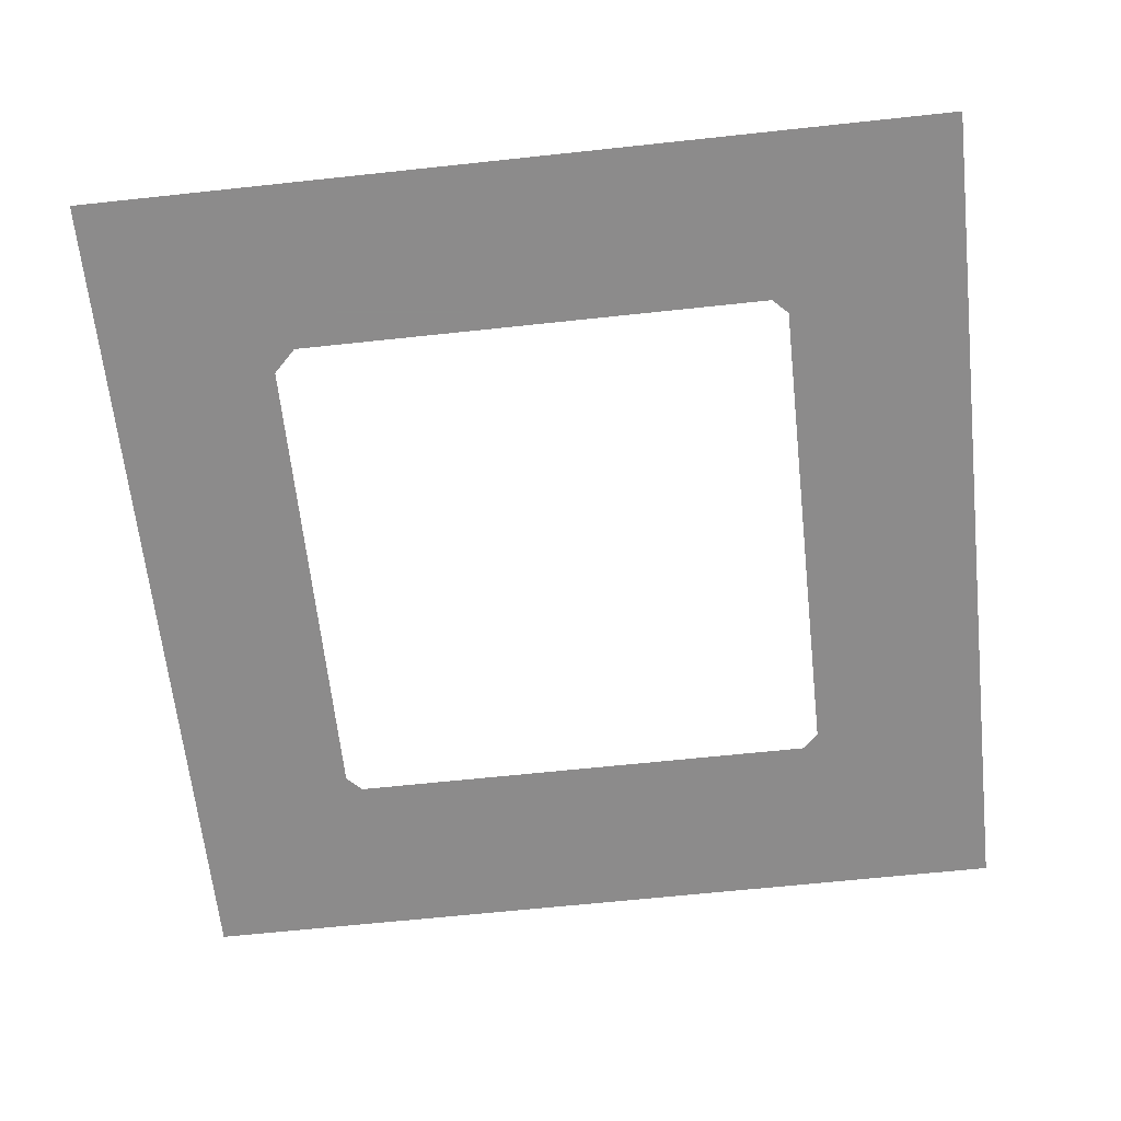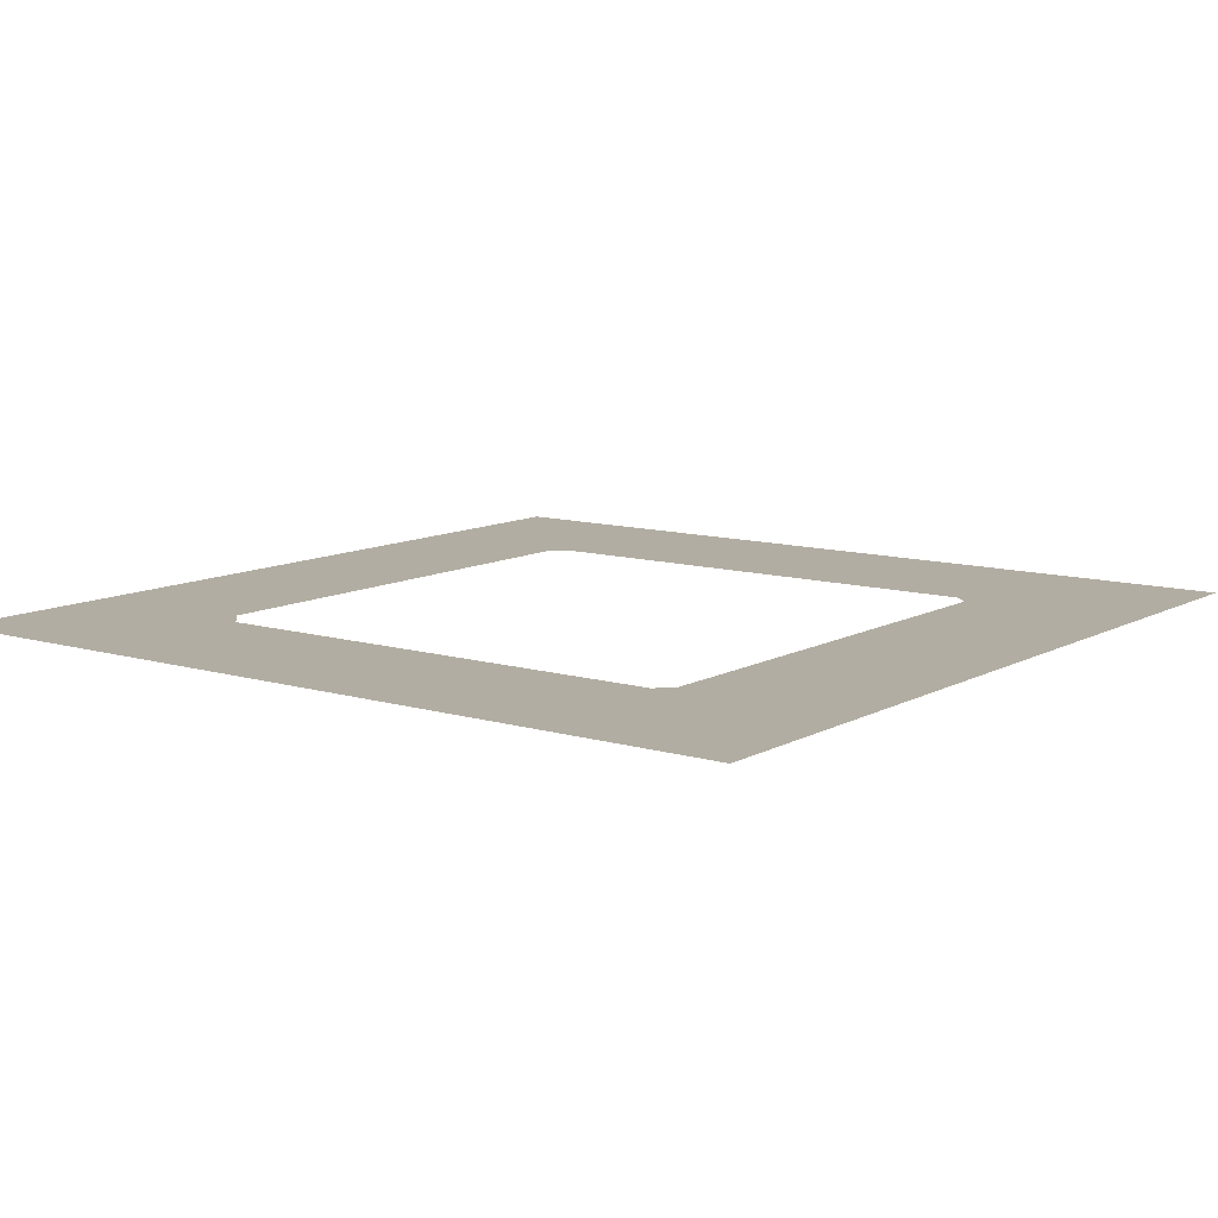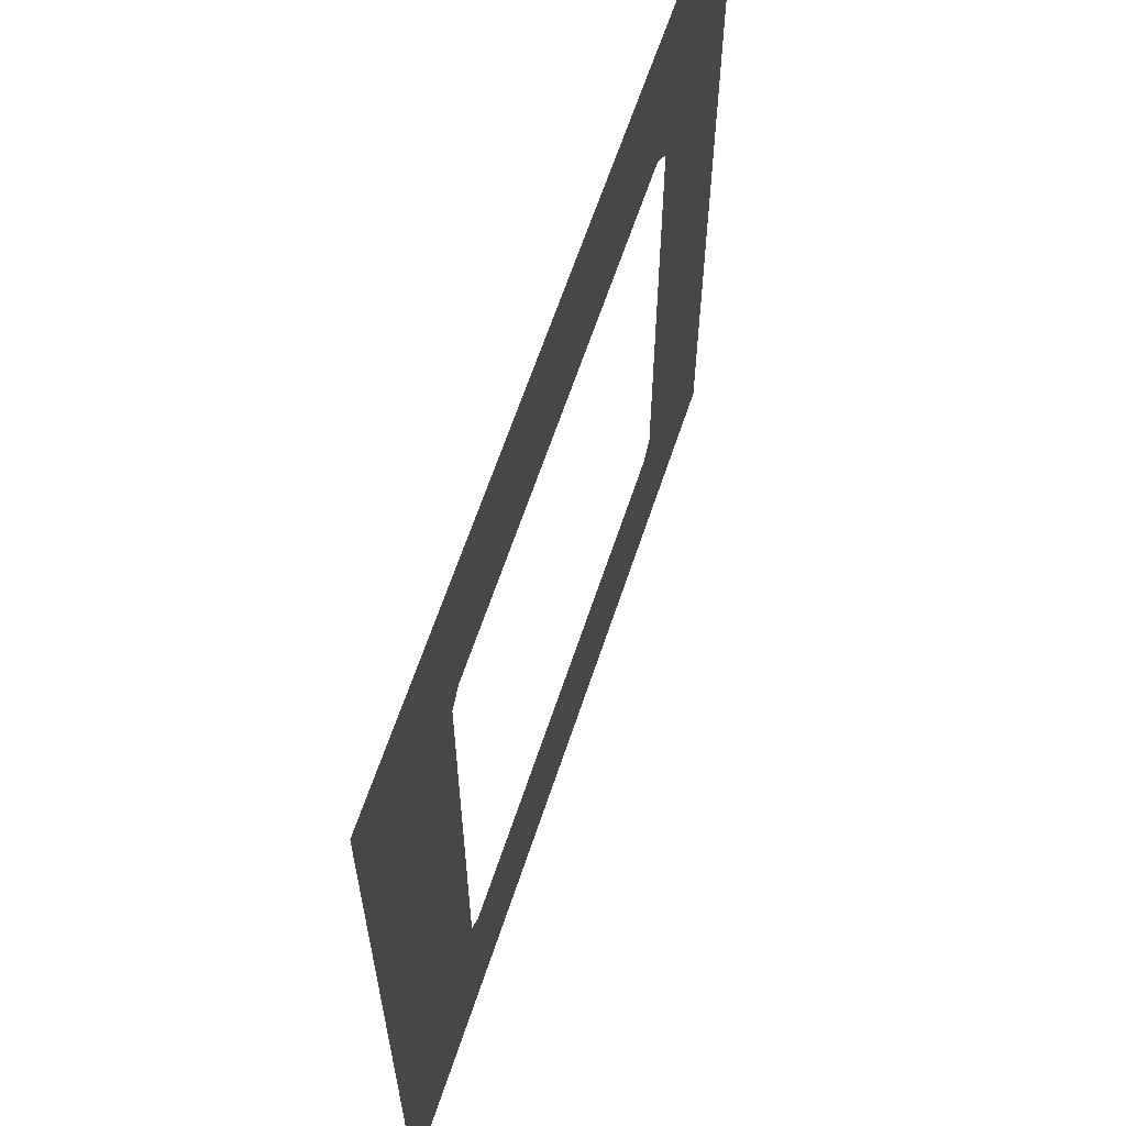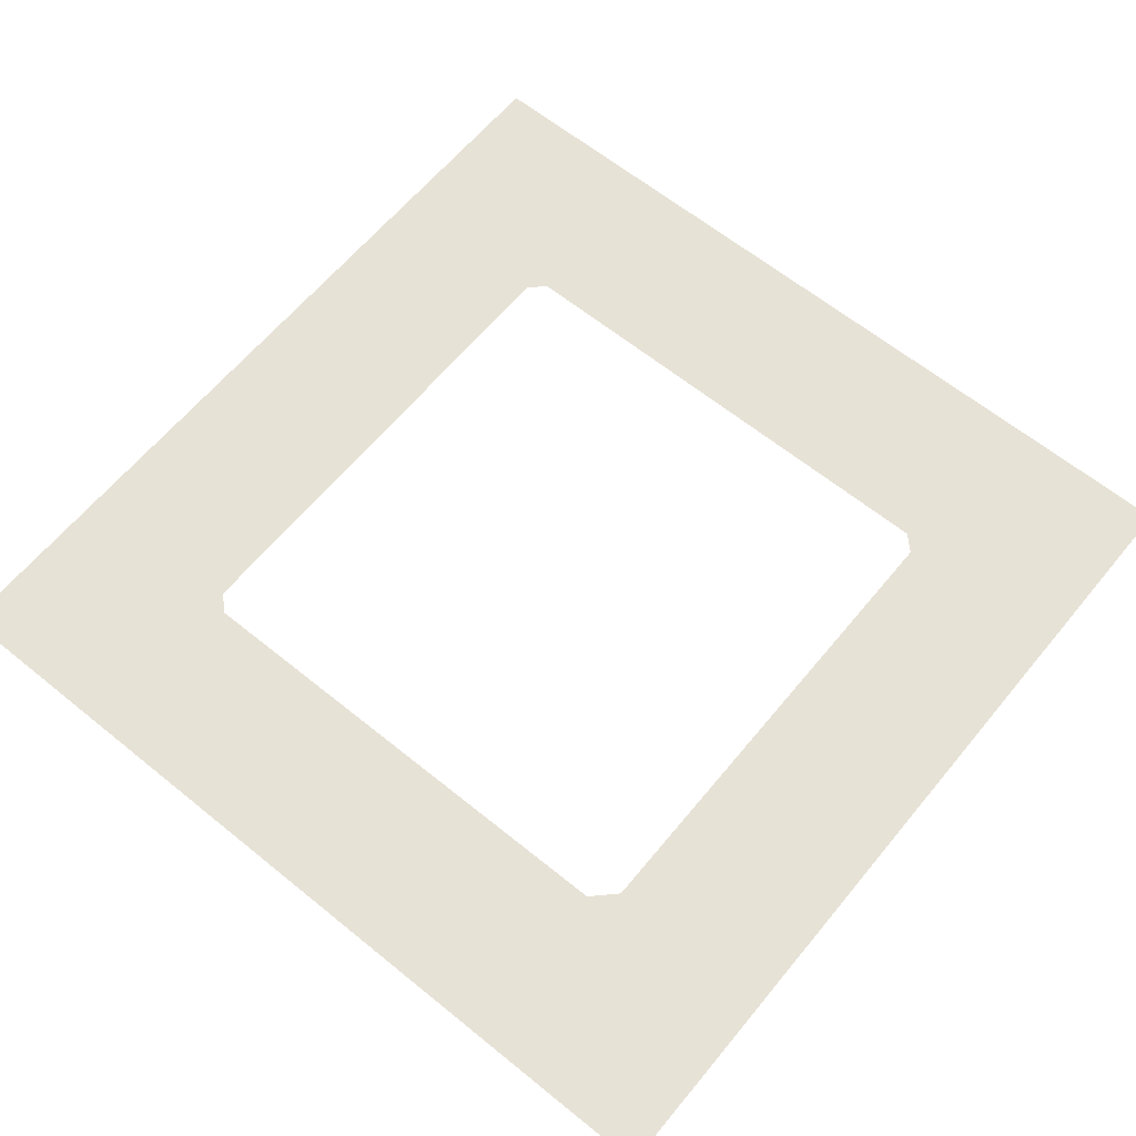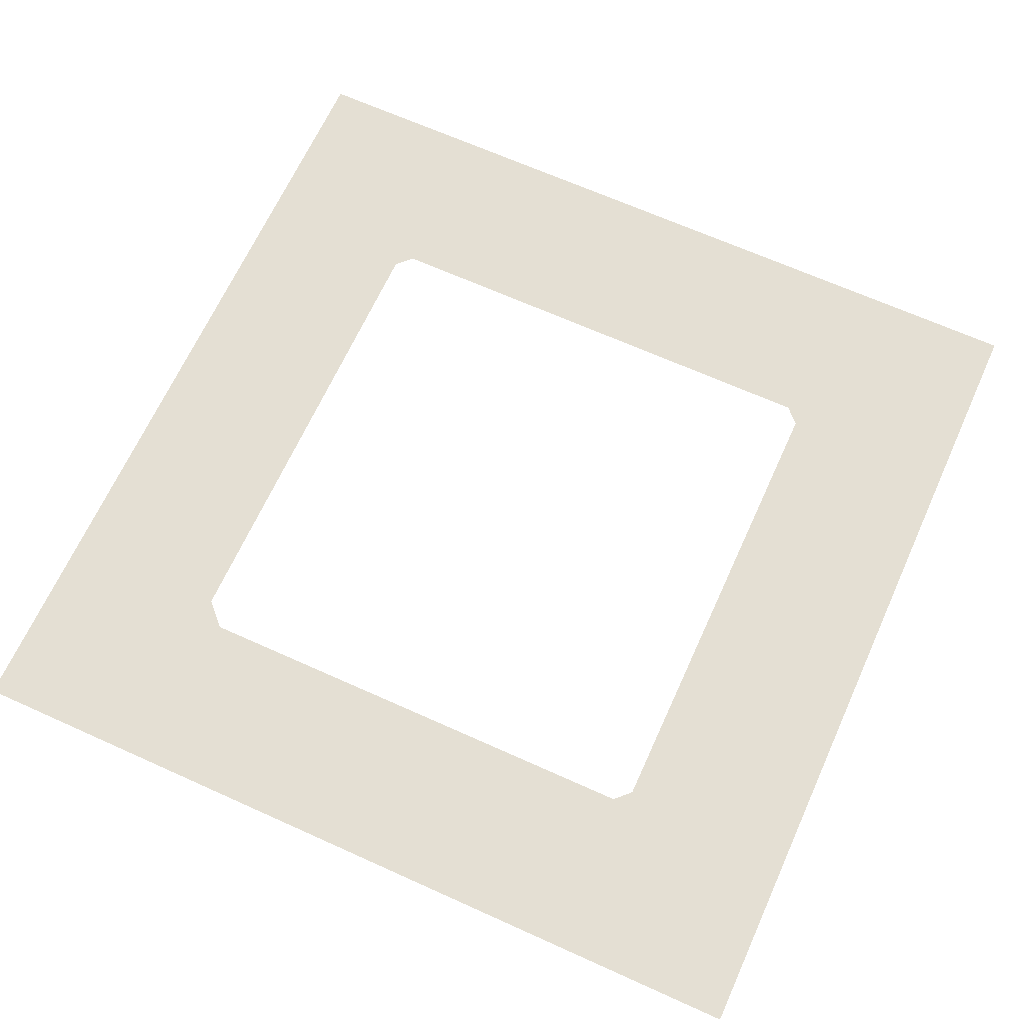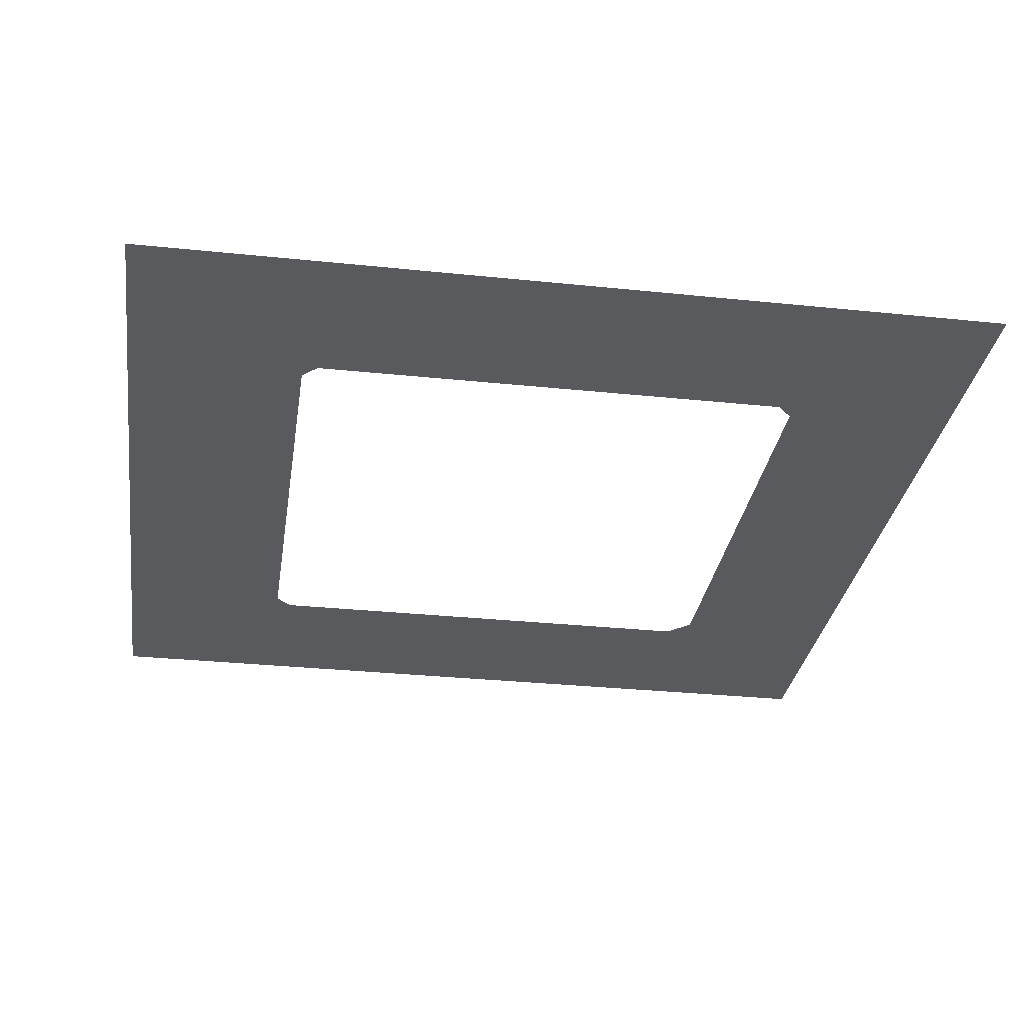
<metadata>
{"format":"obj","ext":"obj","renderer":"f3d","projection":"perspective","resolution":1024,"background":"white","views":[{"elev":-64.0,"azim":96.2,"up":"+Y"},{"elev":10.6,"azim":126.8,"up":"+Y"},{"elev":63.8,"azim":-71.6,"up":"+Z"},{"elev":62.9,"azim":39.4,"up":"+Y"},{"elev":66.5,"azim":114.4,"up":"+Y"},{"elev":-30.9,"azim":-98.5,"up":"+Y"}]}
</metadata>
<code>
g navmesh
v 9.333 0.08333 0
v 5.667 0.08333 0
v 5.667 0.08333 5.167
v 9.333 0.08333 9.333
v 5.167 0.08333 5.667
v 0 0.08333 5.667
v 0 0.08333 9.333
v 9.333 0.08333 9.333
v 9.333 0.08333 9.333
v 5.667 0.08333 5.167
v 5.167 0.08333 5.667
v 0 0.08333 9.333
v 0 0.08333 5.667
v -5.167 0.08333 5.667
v -9.333 0.08333 9.333
v -5.5 0.08333 5.333
v -5.5 0.08333 0
v -9.333 0.08333 0
v -9.333 0.08333 9.333
v -9.333 0.08333 9.333
v -5.167 0.08333 5.667
v -5.5 0.08333 5.333
v 5.667 0.08333 -5.167
v 5.667 0.08333 0
v 9.333 0.08333 0
v 9.333 0.08334 -9.333
v 5.333 0.08333 -5.5
v 9.333 0.08334 -9.333
v 0 0.08334 -9.333
v 0 0.08333 -5.5
v 5.333 0.08333 -5.5
v 5.667 0.08333 -5.167
v 9.333 0.08334 -9.333
v -9.333 0.08333 0
v -5.5 0.08333 0
v -5.5 0.08333 -5.167
v -9.333 0.08334 -9.333
v 0 0.08334 -9.333
v -9.333 0.08334 -9.333
v -5.167 0.08333 -5.5
v 0 0.08333 -5.5
v -9.333 0.08334 -9.333
v -5.5 0.08333 -5.167
v -5.167 0.08333 -5.5
f 1 2 3
f 1 3 4
f 5 6 7
f 5 7 8
f 9 10 11
f 12 13 14
f 12 14 15
f 16 17 18
f 16 18 19
f 20 21 22
f 23 24 25
f 23 25 26
f 27 28 29
f 27 29 30
f 31 32 33
f 34 35 36
f 34 36 37
f 38 39 40
f 38 40 41
f 42 43 44

</code>
